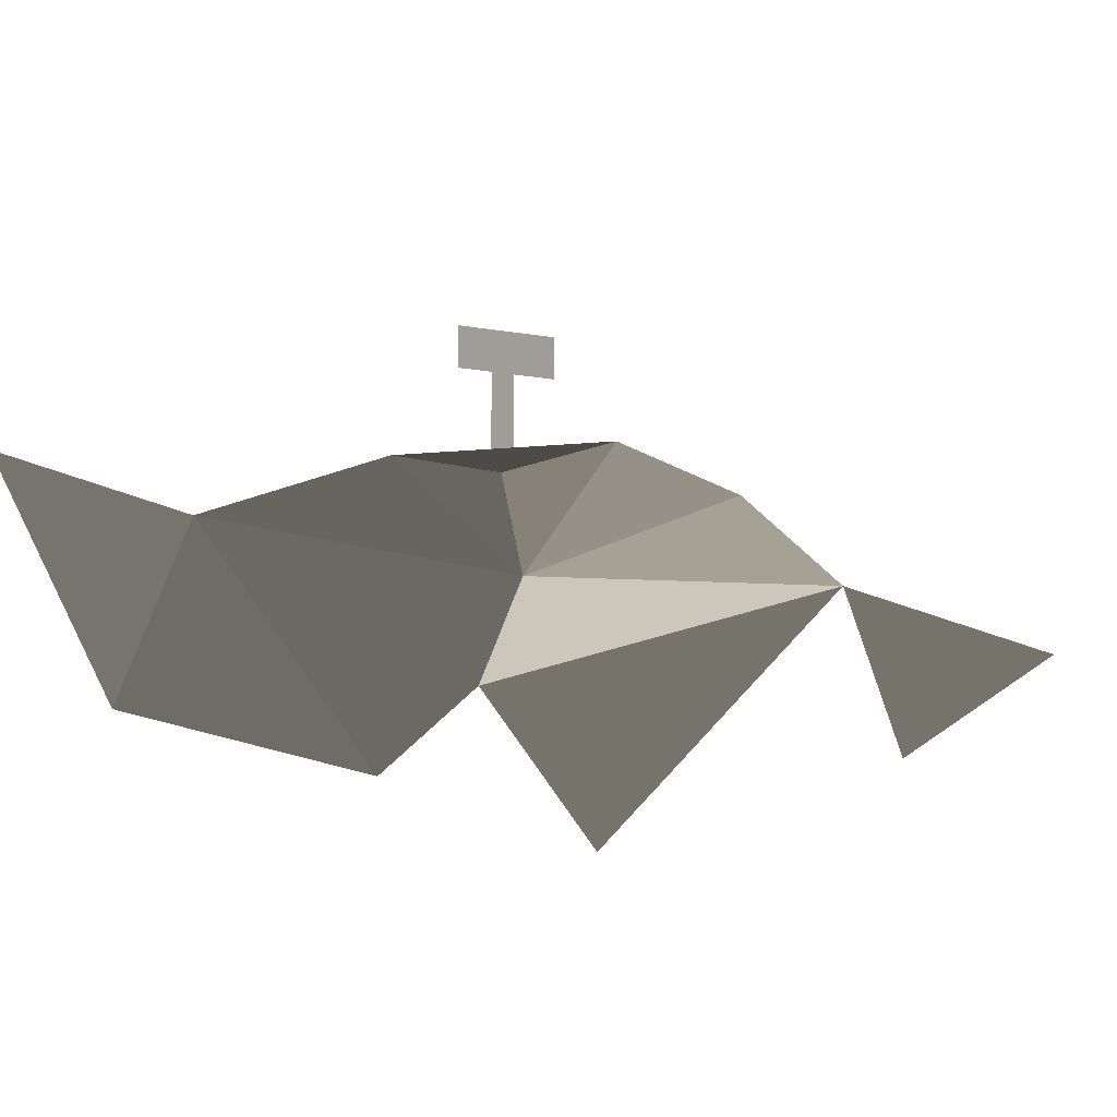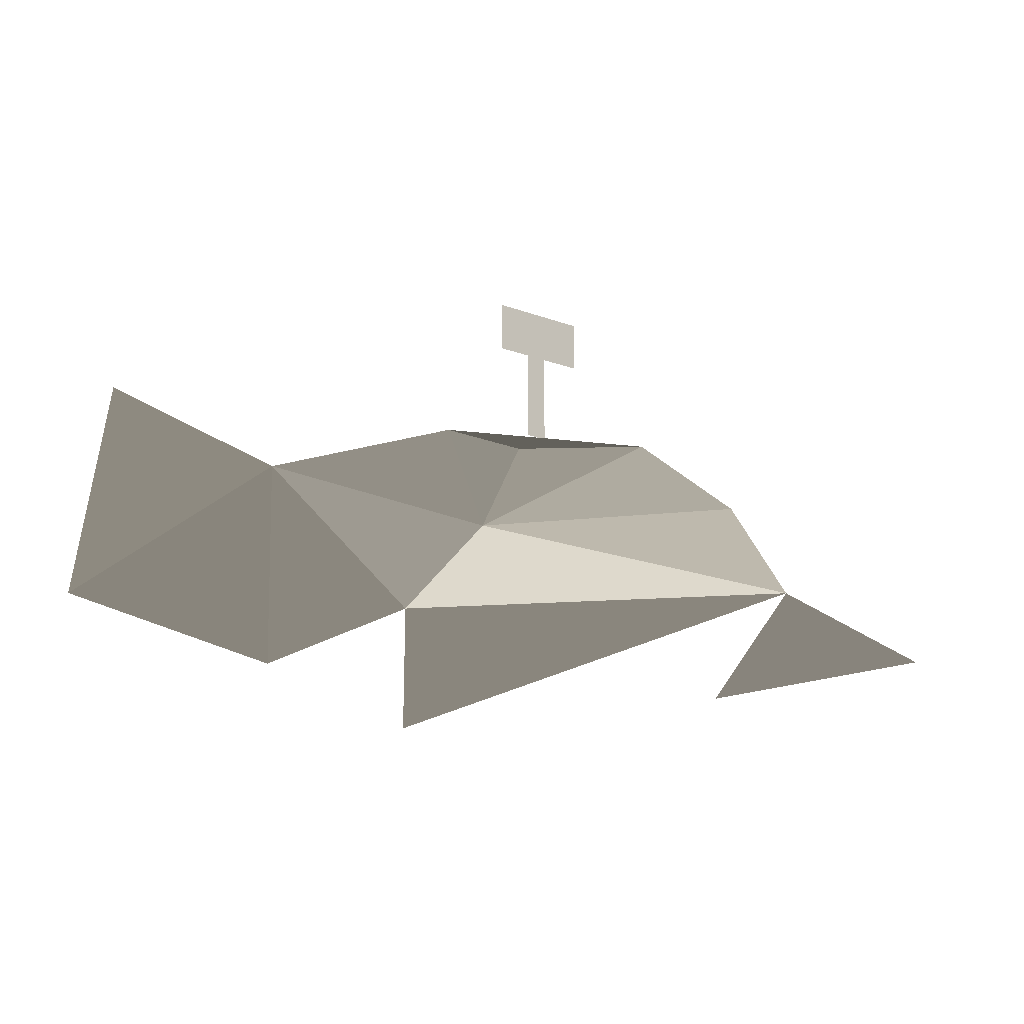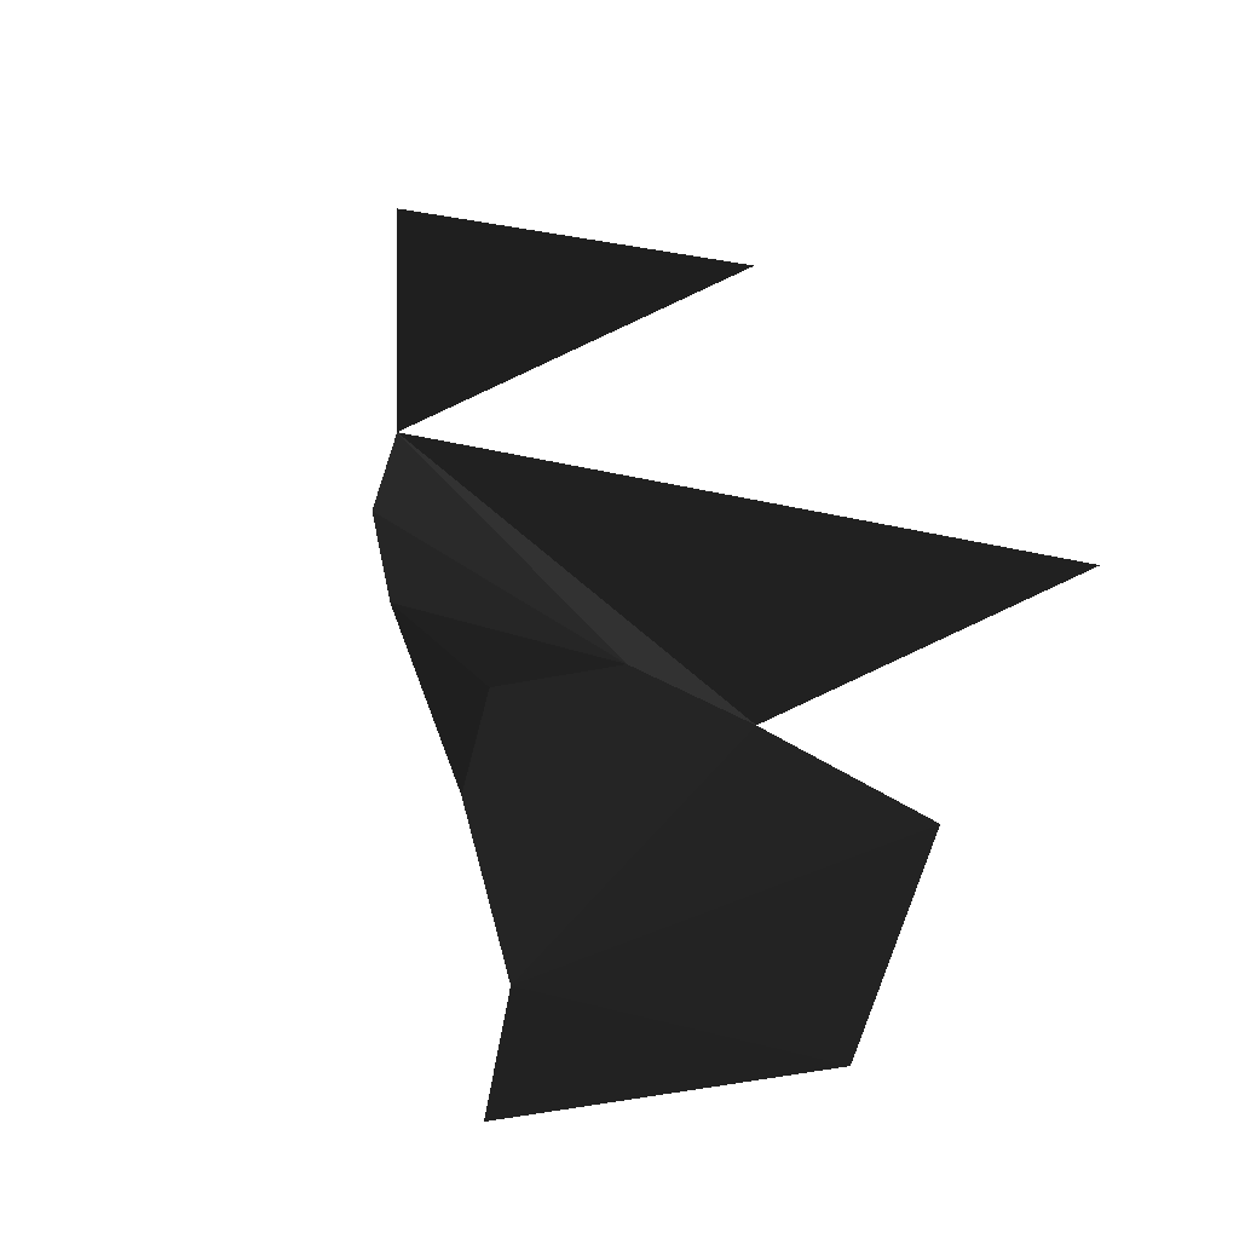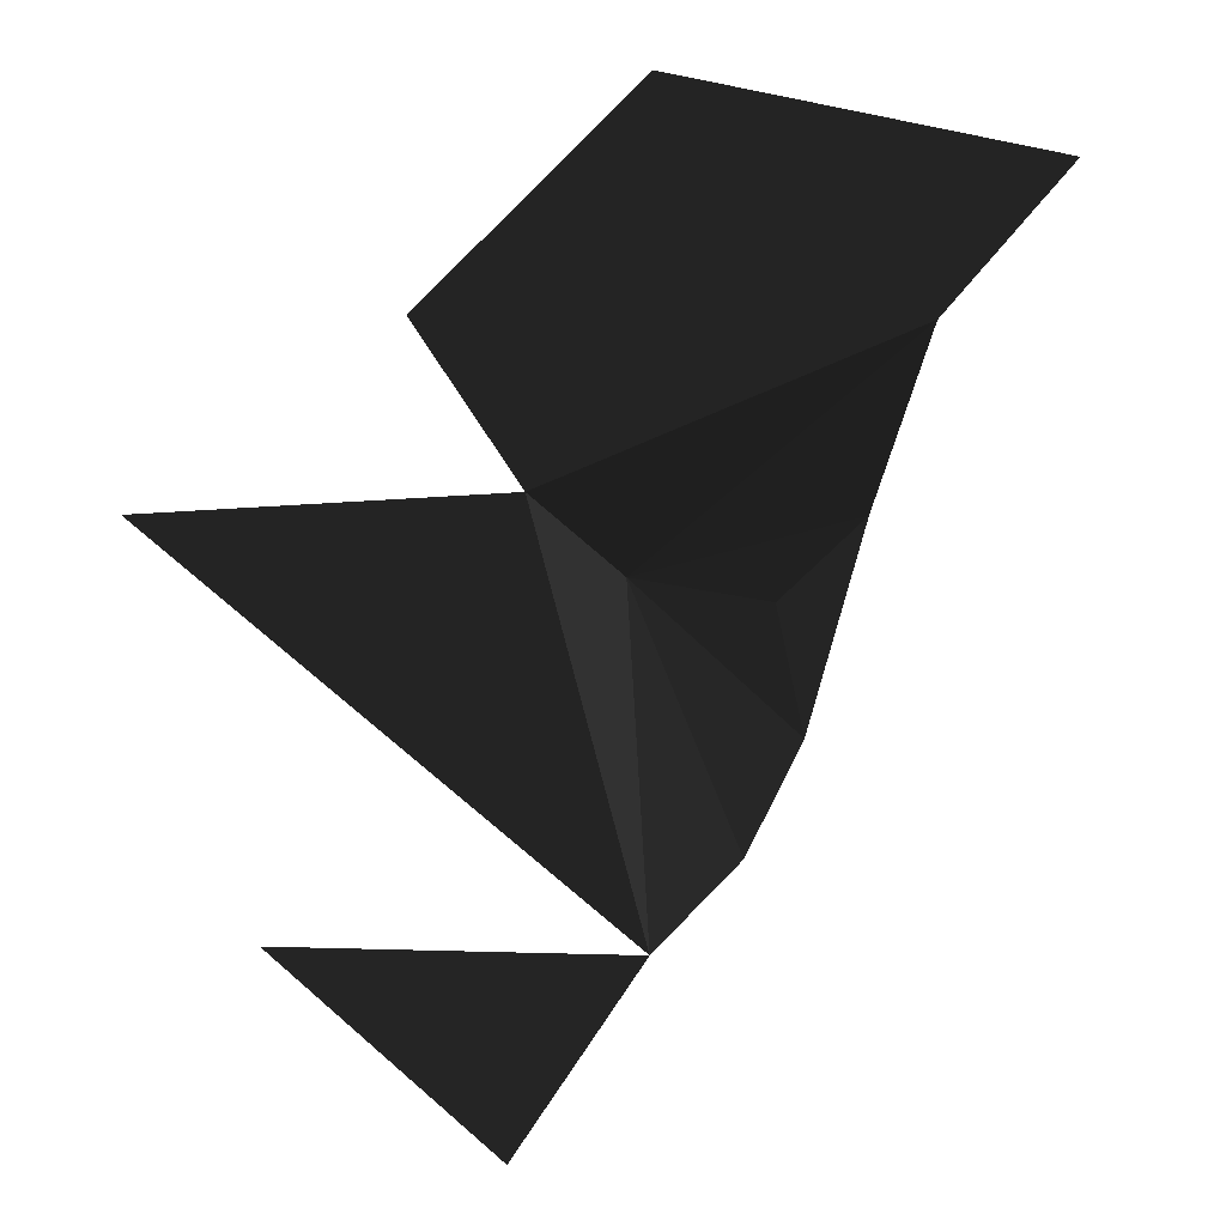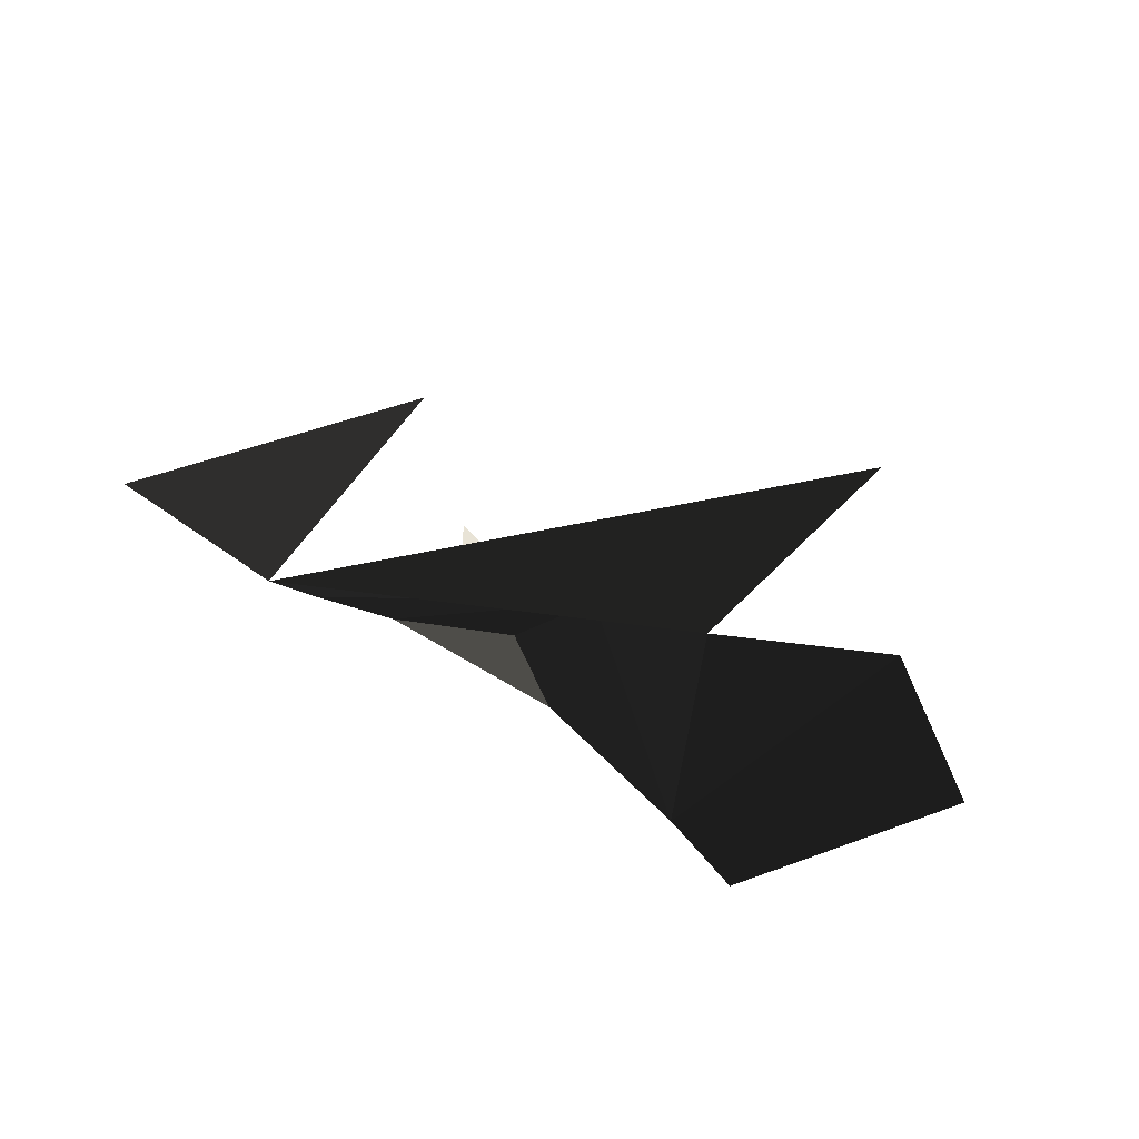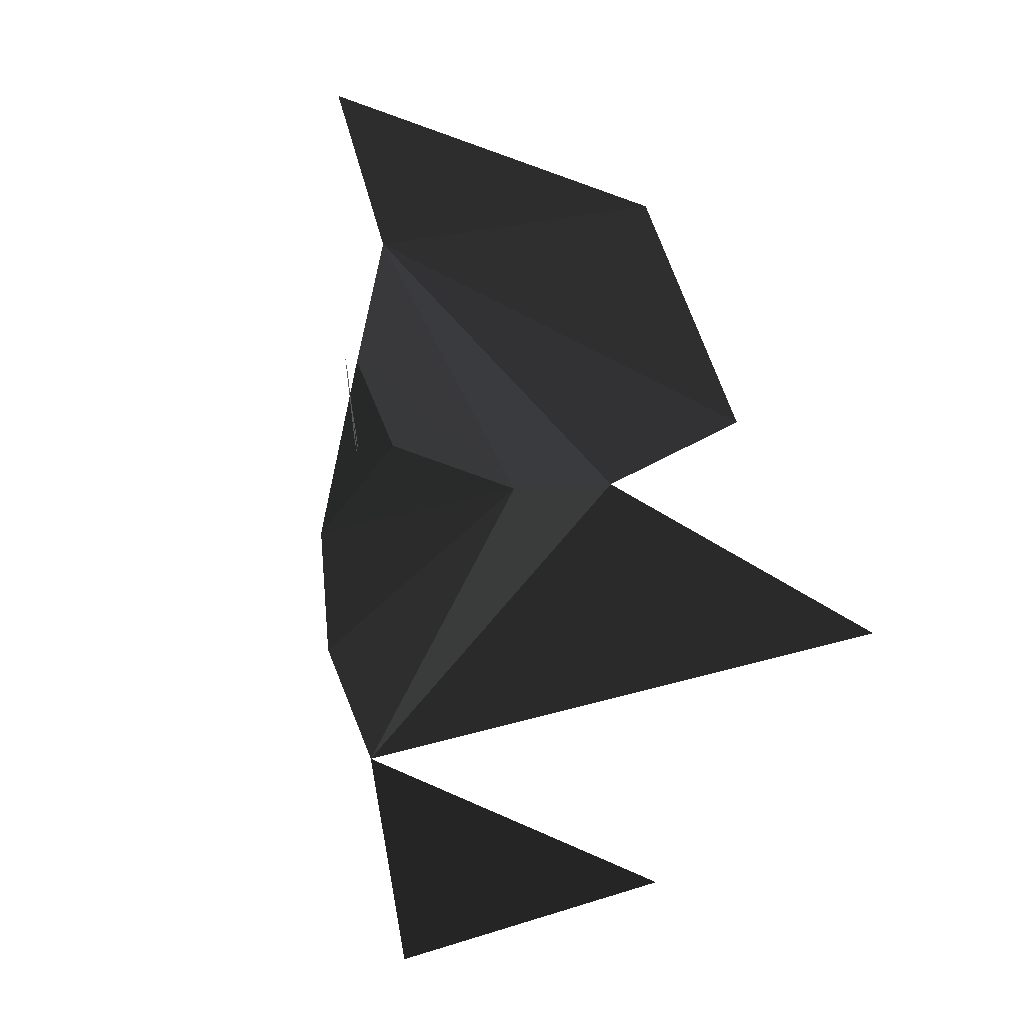
<metadata>
{"format":"obj","ext":"obj","renderer":"f3d","projection":"perspective","resolution":1024,"background":"white","views":[{"elev":-26.8,"azim":108.6,"up":"+Y"},{"elev":-17.1,"azim":84.0,"up":"+Y"},{"elev":-60.8,"azim":-148.0,"up":"+Y"},{"elev":3.7,"azim":1.7,"up":"+Z"},{"elev":-39.2,"azim":-115.9,"up":"+Y"},{"elev":68.7,"azim":-155.4,"up":"+Y"}]}
</metadata>
<code>
v 108 -2.4 -187.1
v 88.31 -2.4 -169.5
v 119.3 1.6 -170.9
v 119.3 1.6 -170.9
v 119.3 1.6 -170.9
v 78 -4.4 -135.1
v 109.3 1.6 -133.4
v 109.3 1.6 -133.4
v 117.3 8.318 -140.6
v 117.3 8.318 -140.6
v 127 7.823 -163.9
v 127 7.823 -163.9
v 132.2 12.13 -154.4
v 132.2 12.13 -154.4
v 129.7 12.34 -142.9
v 129.7 12.34 -142.9
v 137.4 11.32 -135.5
v 137.4 11.32 -135.5
v 117.3 8.318 -140.6
v 117.3 8.318 -140.6
v 142.5 5.6 -119.6
v 142.5 5.6 -119.6
v 109.3 1.6 -133.4
v 109.3 1.6 -133.4
v 100.3 -2.4 -119.5
v 100.3 -2.4 -119.5
v 100.3 -2.4 -119.5
v 119.5 -0.4 -100.3
v 142.5 5.6 -119.6
v 142.5 5.6 -119.6
v 154.2 8.207 -106.3
v 154.2 8.207 -106.3
v 133.6 12.4 -143.3
v 133.6 22.4 -143.3
v 132.6 12.4 -145
v 132.6 22.4 -145
v 135.3 20.4 -140.7
v 135.3 24.8 -140.7
v 130.6 20.4 -148.2
v 130.6 24.8 -148.2
g Group_001
f 1 2 3
g Group_002
f 5 6 7
f 5 7 9
f 5 9 11
f 11 9 13
f 13 9 15
f 13 15 17
f 17 15 19
f 17 19 21
f 21 19 23
f 21 23 25
g Group_003
f 27 28 29
f 29 28 31
g Group_004
f 33 34 36 35
g Group_005
f 37 38 40 39

</code>
